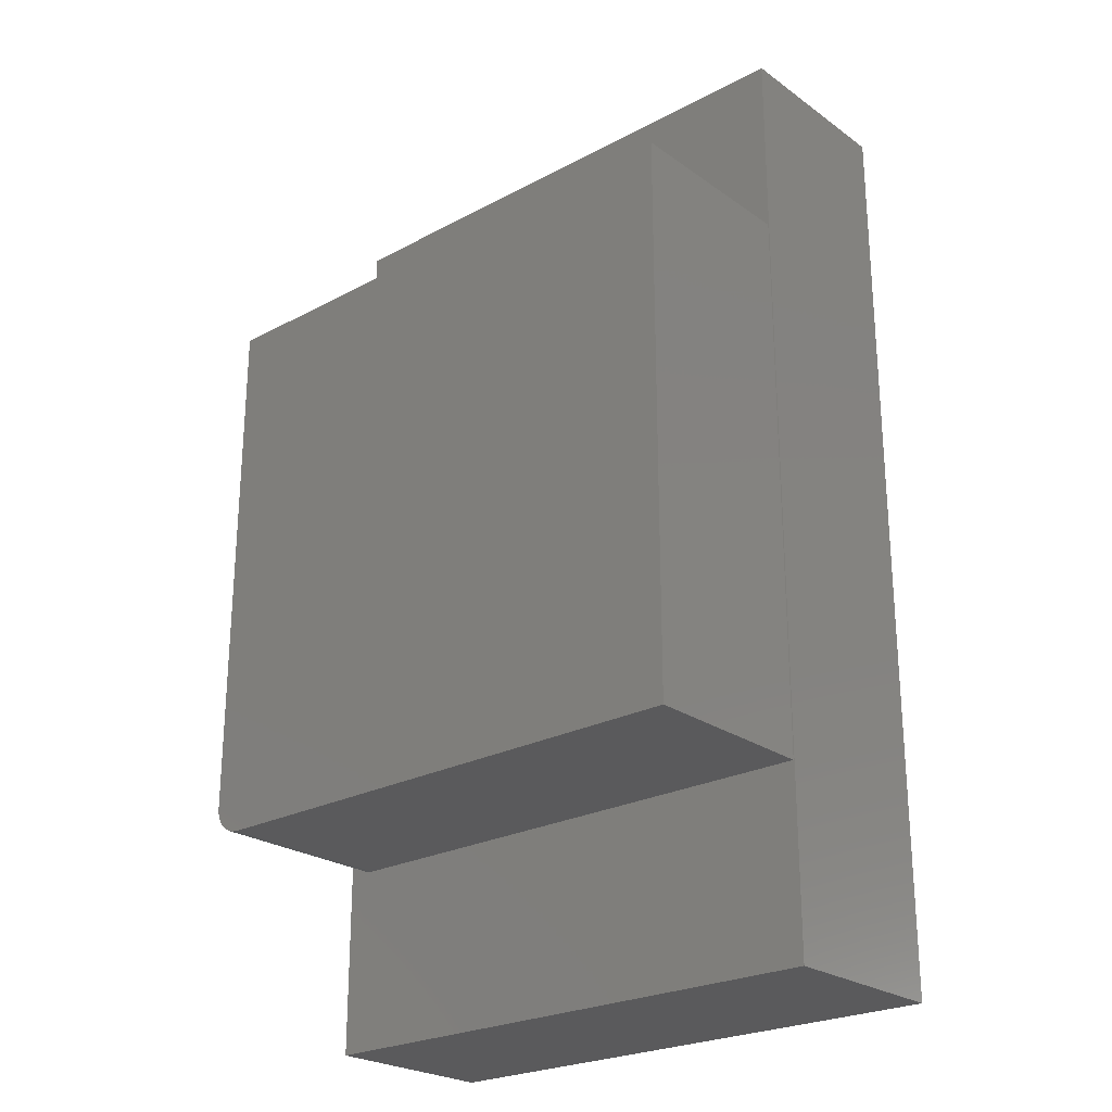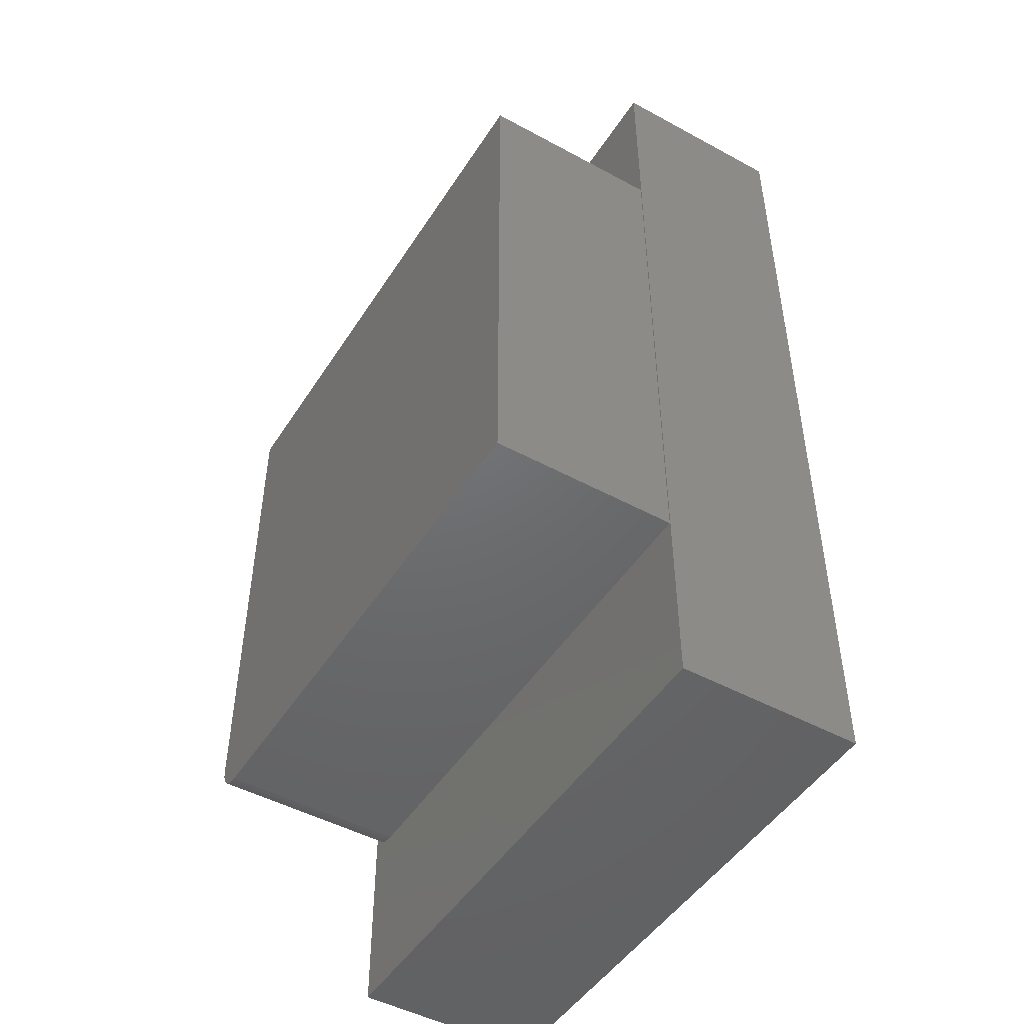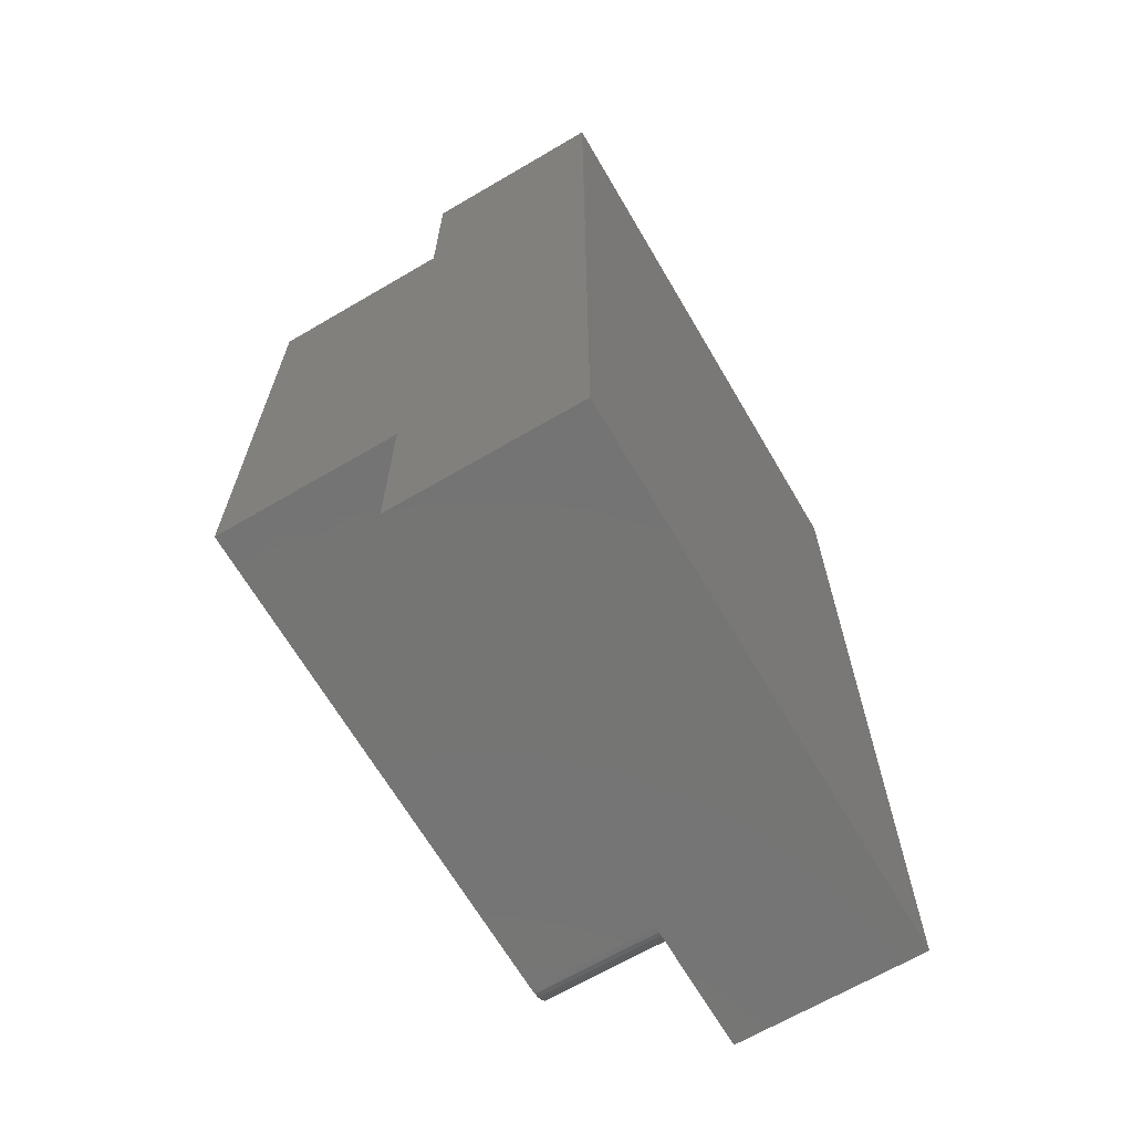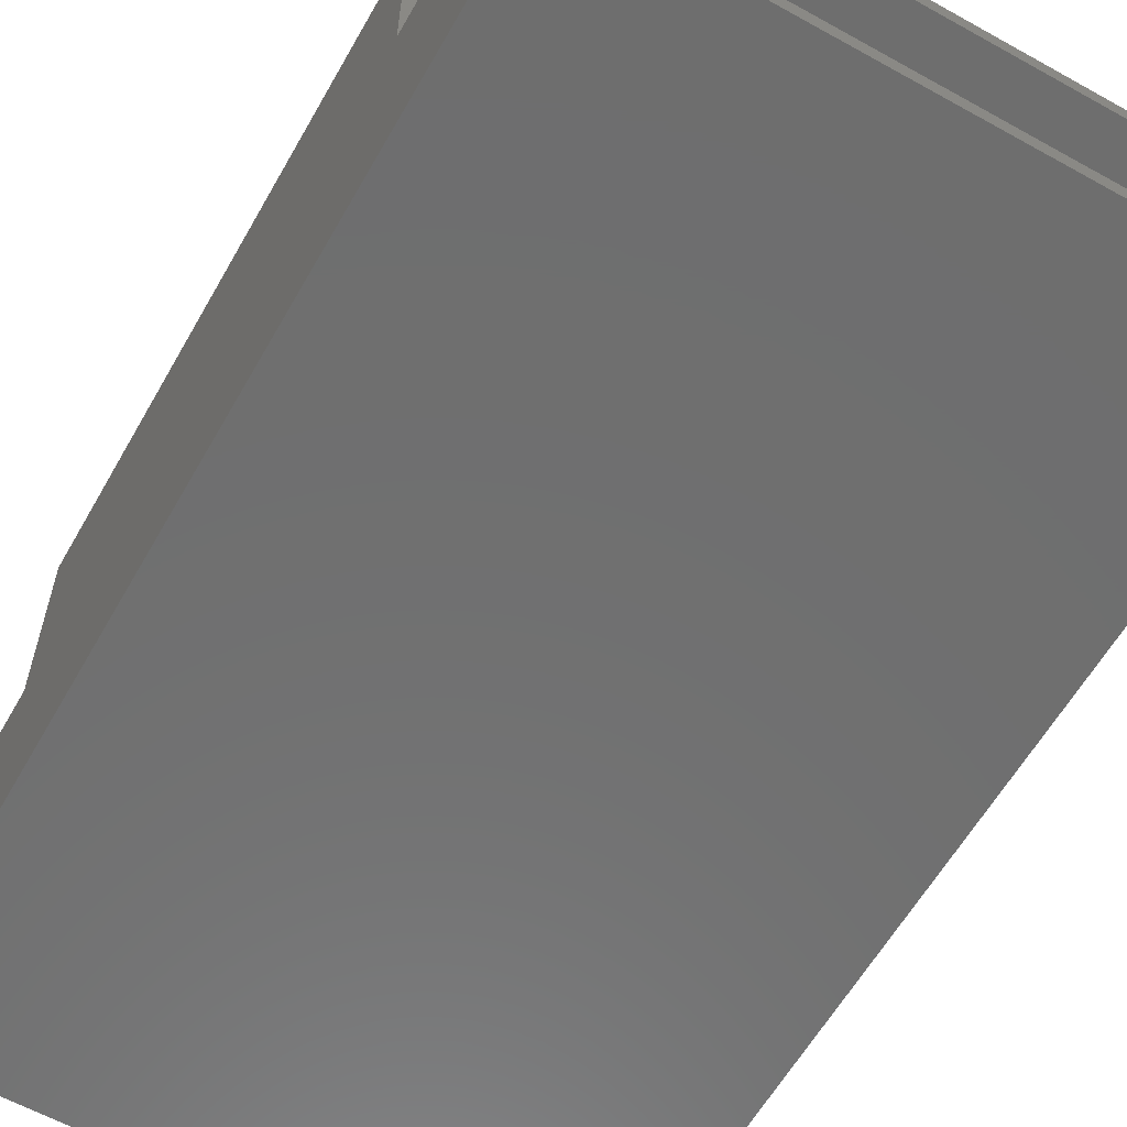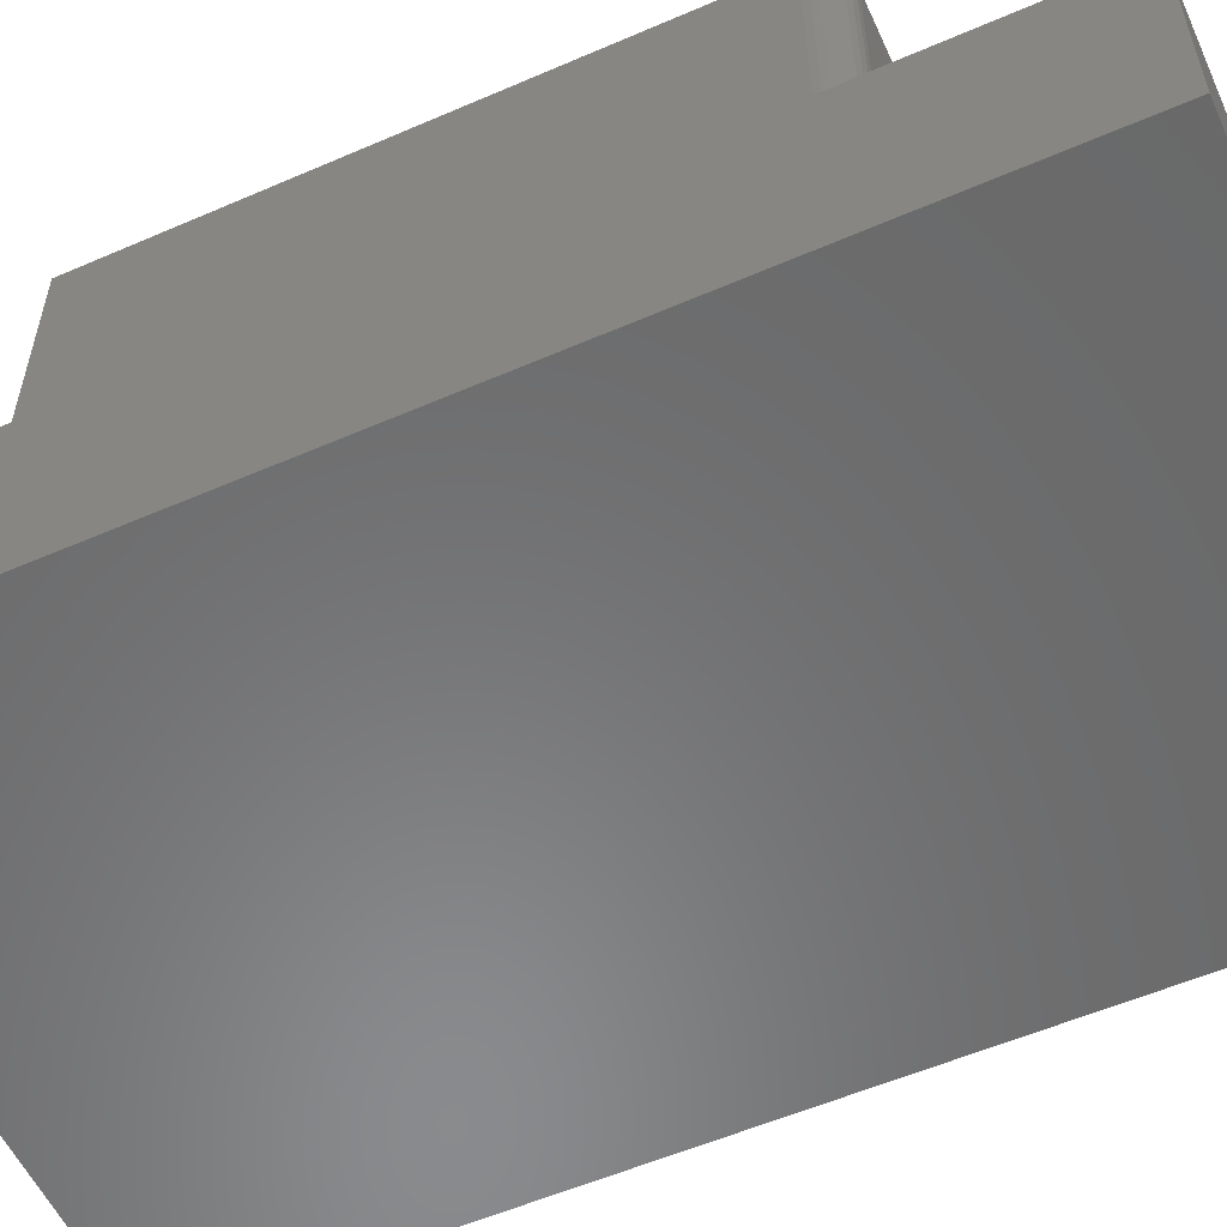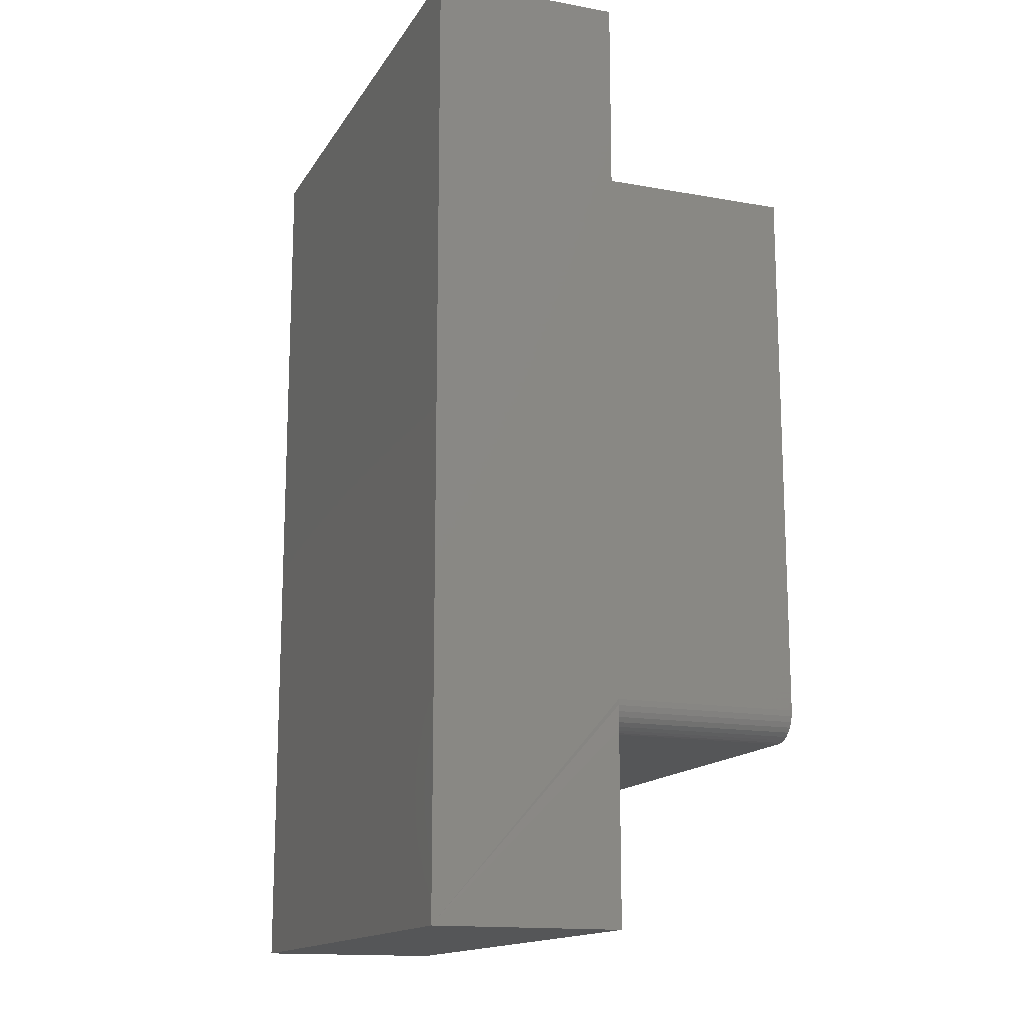
<metadata>
{"format":"stl","ext":"stl","renderer":"f3d","projection":"perspective","resolution":1024,"background":"white","views":[{"elev":-24.5,"azim":41.1,"up":"+Y"},{"elev":-48.2,"azim":58.7,"up":"+Y"},{"elev":-67.0,"azim":120.4,"up":"+Y"},{"elev":-60.7,"azim":150.4,"up":"+Z"},{"elev":-56.3,"azim":-65.6,"up":"+Z"},{"elev":-15.0,"azim":-111.1,"up":"+Y"}]}
</metadata>
<code>
# stl→obj: 41 verts, 78 faces
v -0.4394 -0.4394 0.5938
v -0.4496 -0.4242 0.5938
v -0.4452 -0.4323 0.5938
v 0.4453 0.4453 0.5938
v -0.4531 0.4453 0.5938
v -0.4531 -0.4062 0.5938
v -0.4522 -0.4154 0.5938
v 0.4453 -0.4531 0.5938
v -0.4323 -0.4452 0.5938
v -0.4242 -0.4496 0.5938
v -0.4154 -0.4522 0.5938
v -0.4062 -0.4531 0.5938
v -0.4062 -0.4531 0.2969
v 0.4453 -0.4531 0.2969
v -0.4531 -0.75 0
v -0.4531 -0.75 0.2969
v -0.4531 -0.4531 0.2969
v -0.4522 -0.4154 0.2969
v -0.4531 -0.4062 0.2969
v -0.4531 0.4453 0.2969
v -0.4531 0.75 0.2969
v -0.4531 0.75 0
v 0.4469 0.75 0.2969
v 0.4453 0.4453 0.2969
v 0.4469 -0.75 0.2969
v -0.4154 -0.4522 0.2969
v -0.4242 -0.4496 0.2969
v -0.4323 -0.4452 0.2969
v -0.4394 -0.4394 0.2969
v -0.4452 -0.4323 0.2969
v -0.4496 -0.4242 0.2969
v 0.4469 -0.75 0
v 0.4469 0.75 0
v -0.4219 0.75 0.2656
v -0.4219 0.75 0.03125
v 0.4156 0.75 0.03125
v 0.4156 0.75 0.2656
v 0.4156 -0.7188 0.2656
v 0.4156 -0.7188 0.03125
v -0.4219 -0.7188 0.2656
v -0.4219 -0.7188 0.03125
f 1 2 3
f 4 5 6
f 4 6 7
f 4 7 8
f 7 2 1
f 7 1 9
f 7 9 10
f 7 10 11
f 7 11 12
f 7 12 8
f 12 13 8
f 8 13 14
f 15 16 17
f 15 17 18
f 15 18 19
f 15 19 20
f 15 20 21
f 15 21 22
f 6 5 19
f 19 5 20
f 23 21 20
f 23 20 24
f 23 24 14
f 23 14 25
f 17 16 26
f 17 26 27
f 17 27 28
f 17 28 29
f 17 29 30
f 17 30 31
f 17 31 18
f 25 14 16
f 16 14 13
f 16 13 26
f 15 22 32
f 32 22 33
f 13 12 26
f 26 12 11
f 26 11 27
f 27 11 10
f 27 10 28
f 28 10 9
f 28 9 29
f 29 9 1
f 29 1 30
f 30 1 3
f 30 3 31
f 31 3 2
f 31 2 18
f 18 2 7
f 18 7 19
f 19 7 6
f 4 24 5
f 5 24 20
f 8 14 4
f 4 14 24
f 21 34 22
f 22 34 35
f 22 35 33
f 33 35 36
f 33 36 23
f 23 36 37
f 23 37 21
f 21 37 34
f 38 37 39
f 39 37 36
f 34 40 35
f 35 40 41
f 41 39 35
f 35 39 36
f 40 34 38
f 38 34 37
f 40 38 41
f 41 38 39
f 25 32 23
f 23 32 33
f 16 15 25
f 25 15 32

</code>
